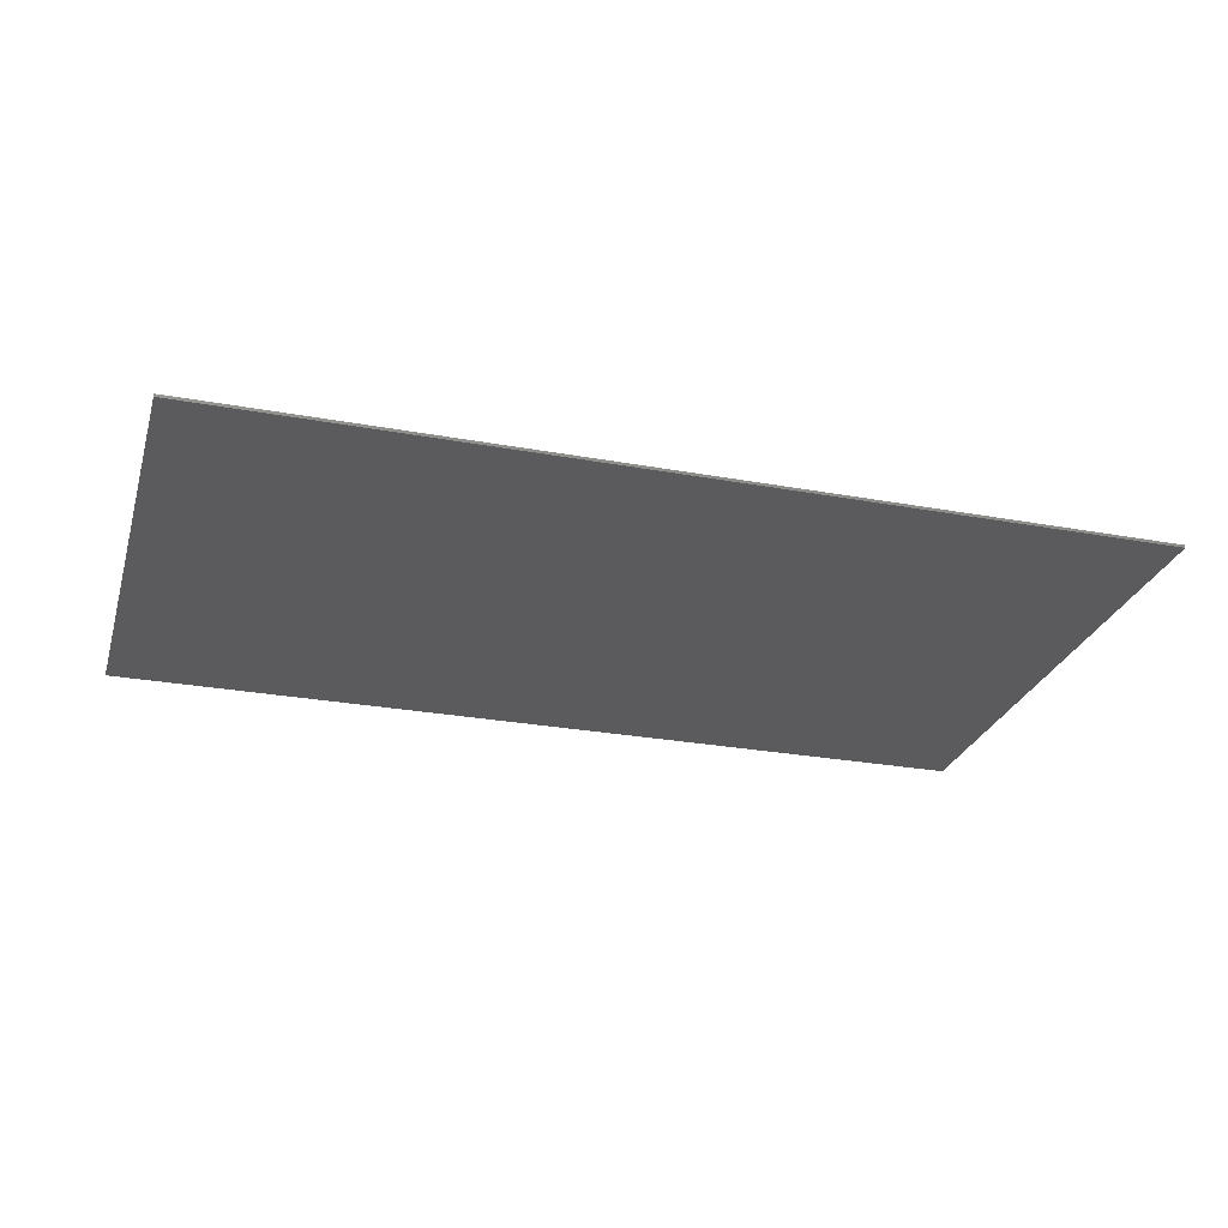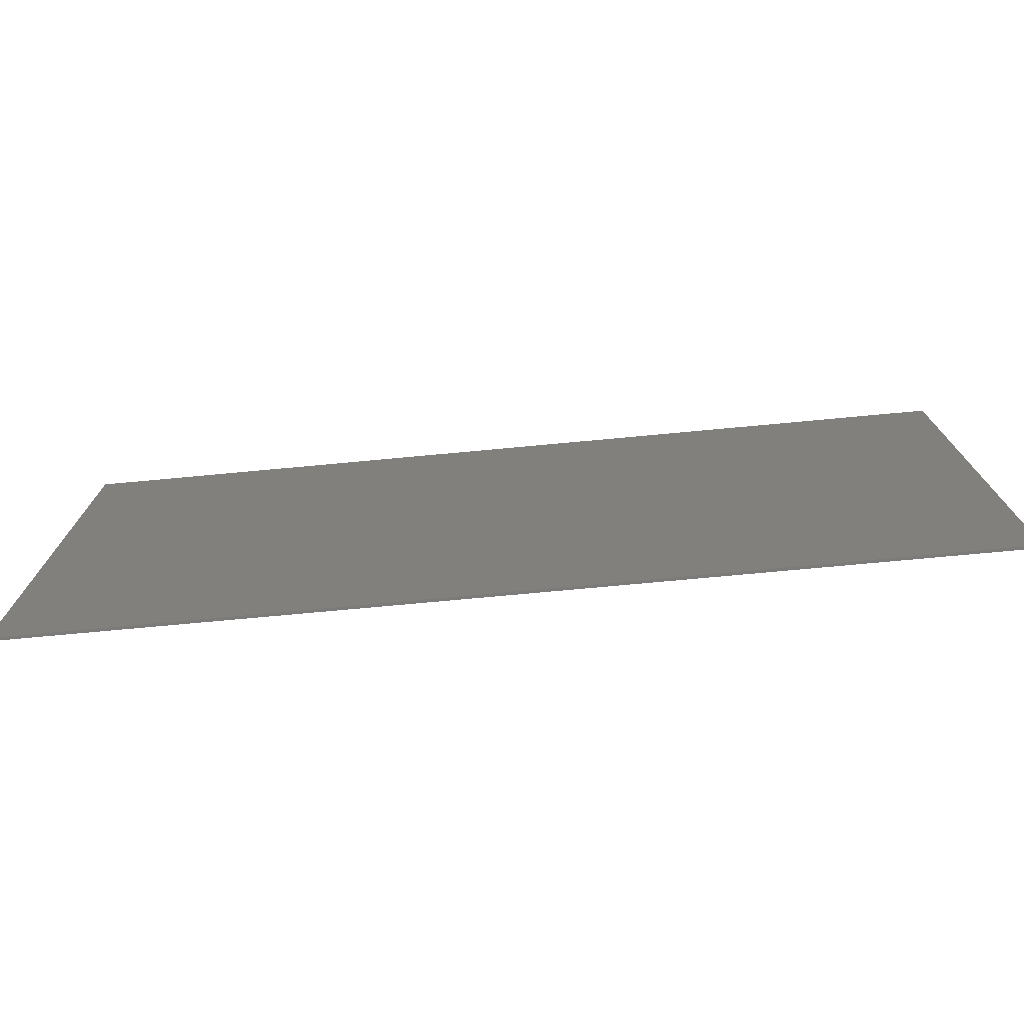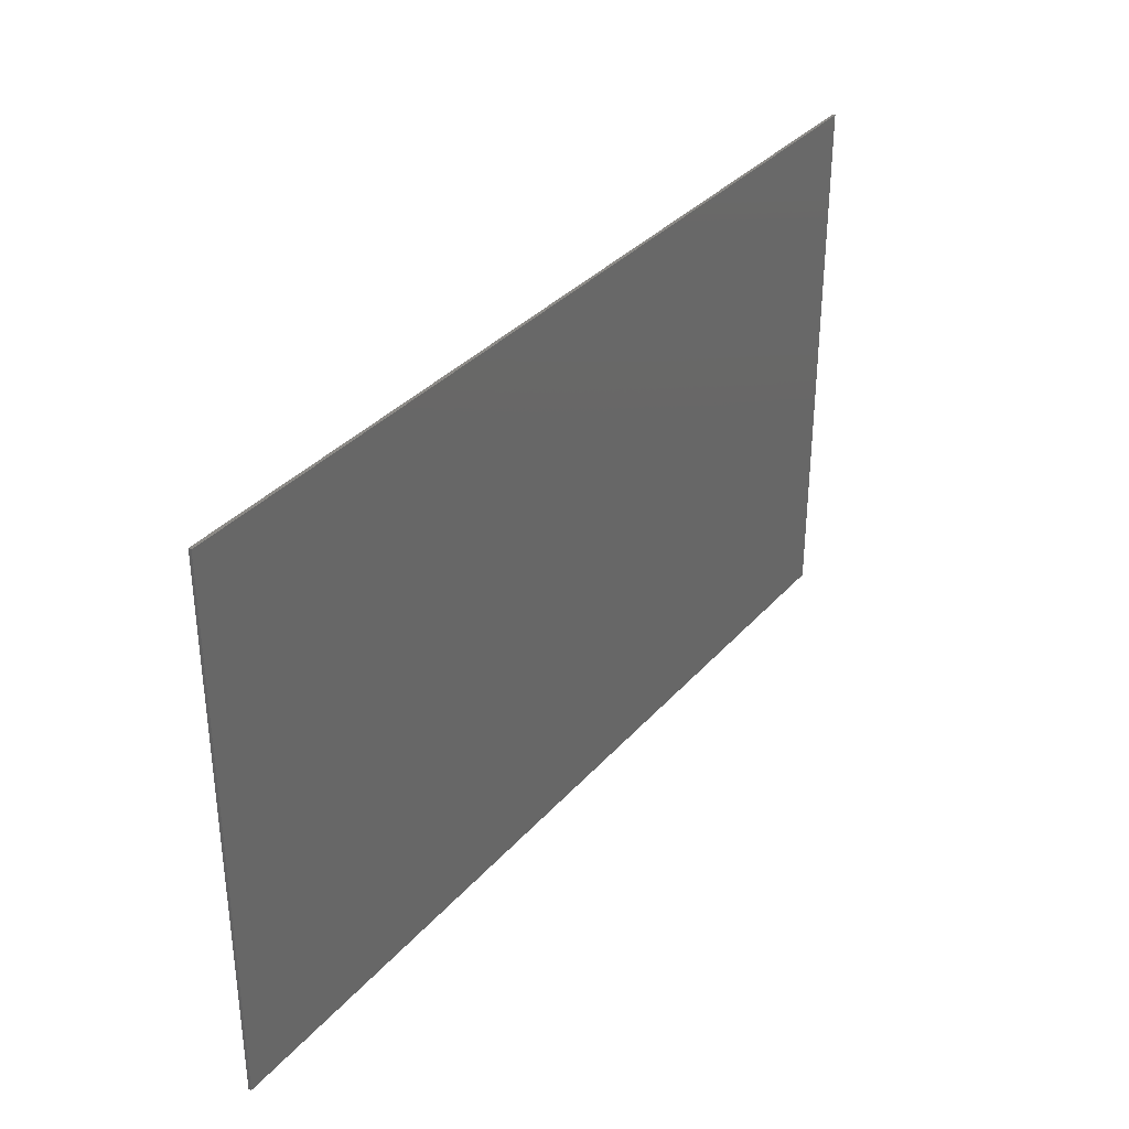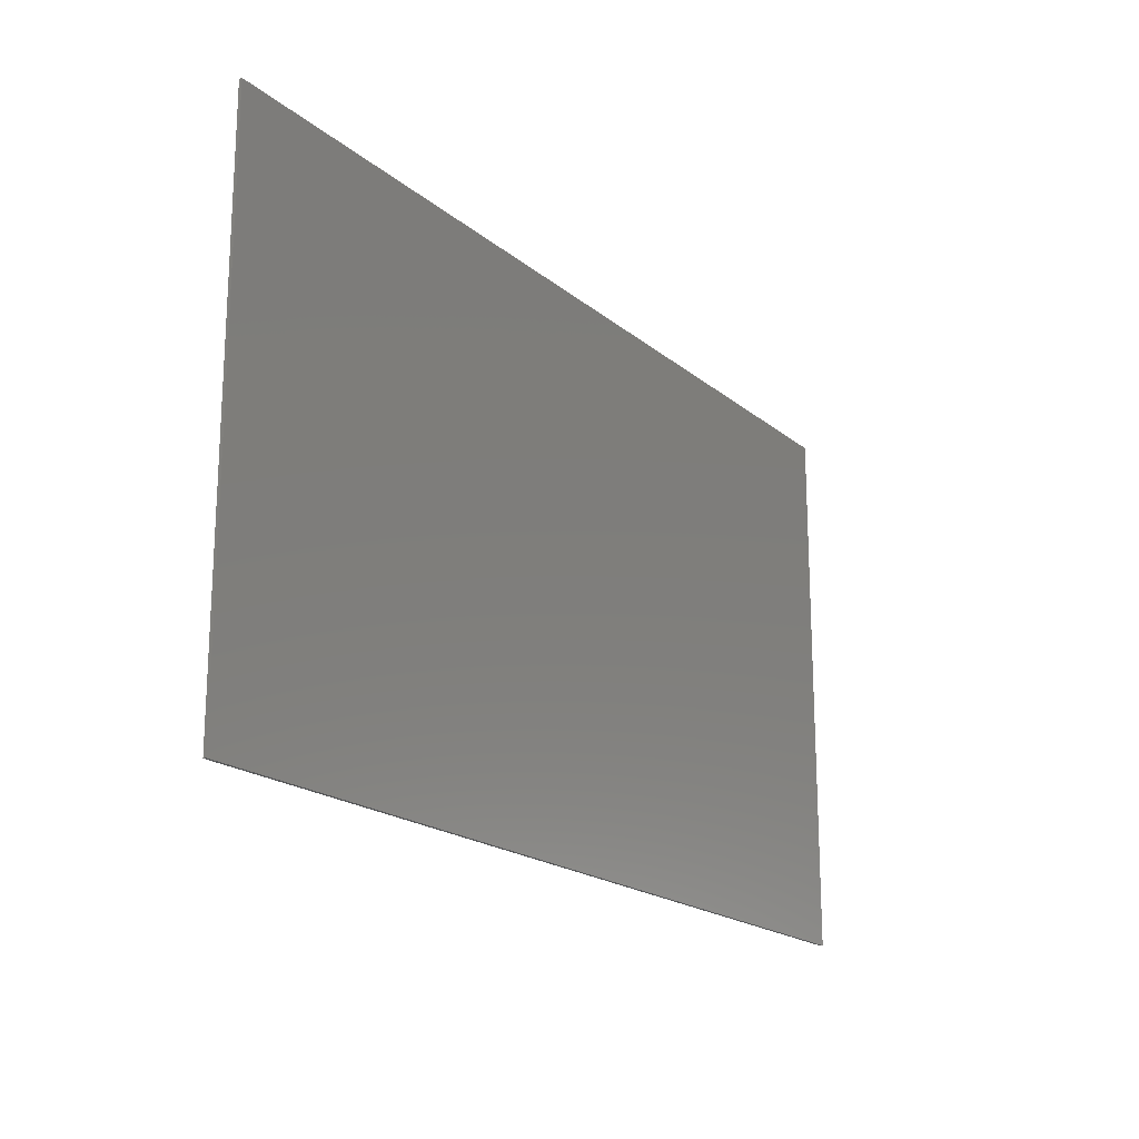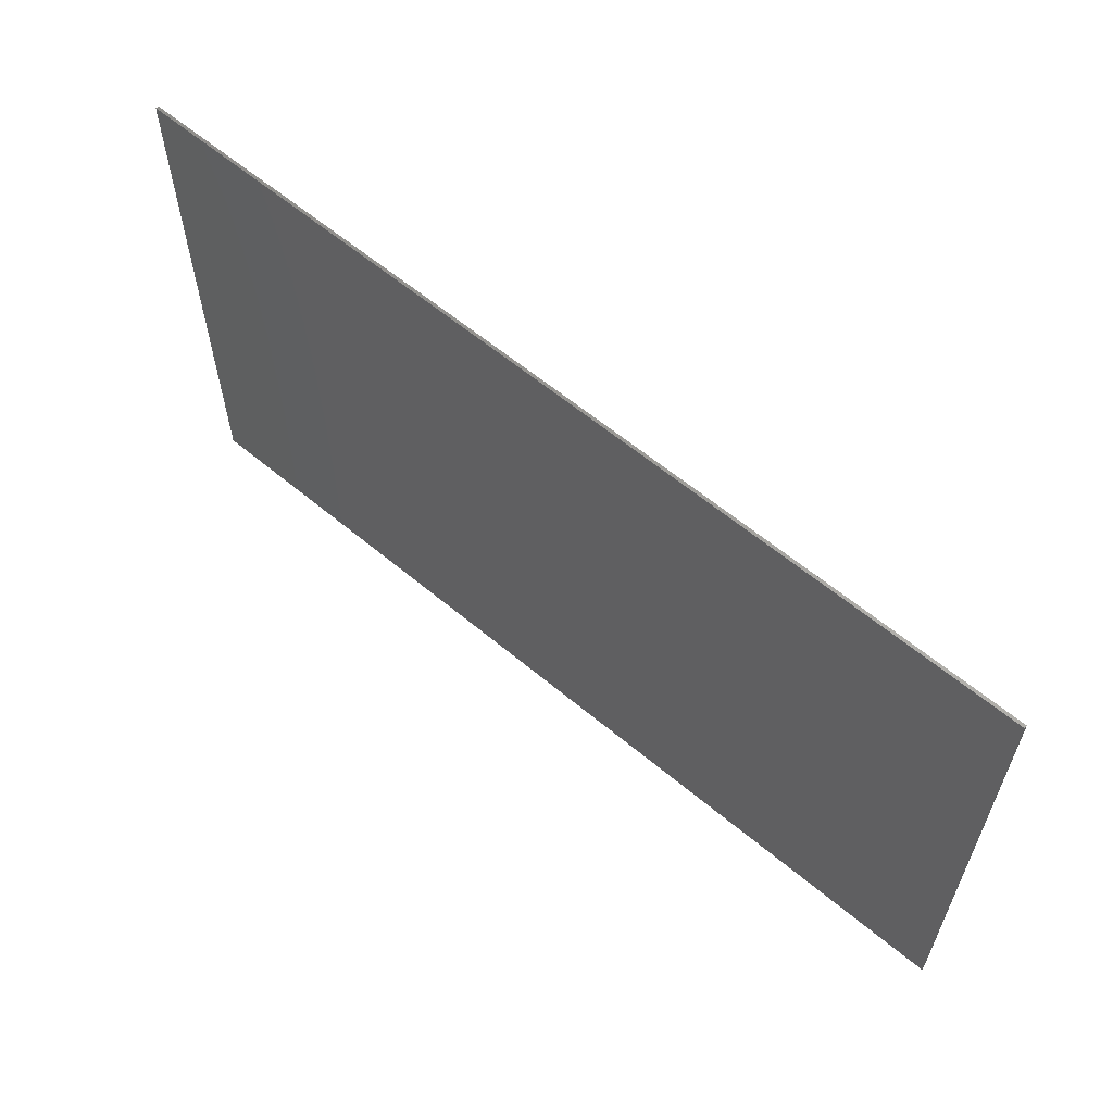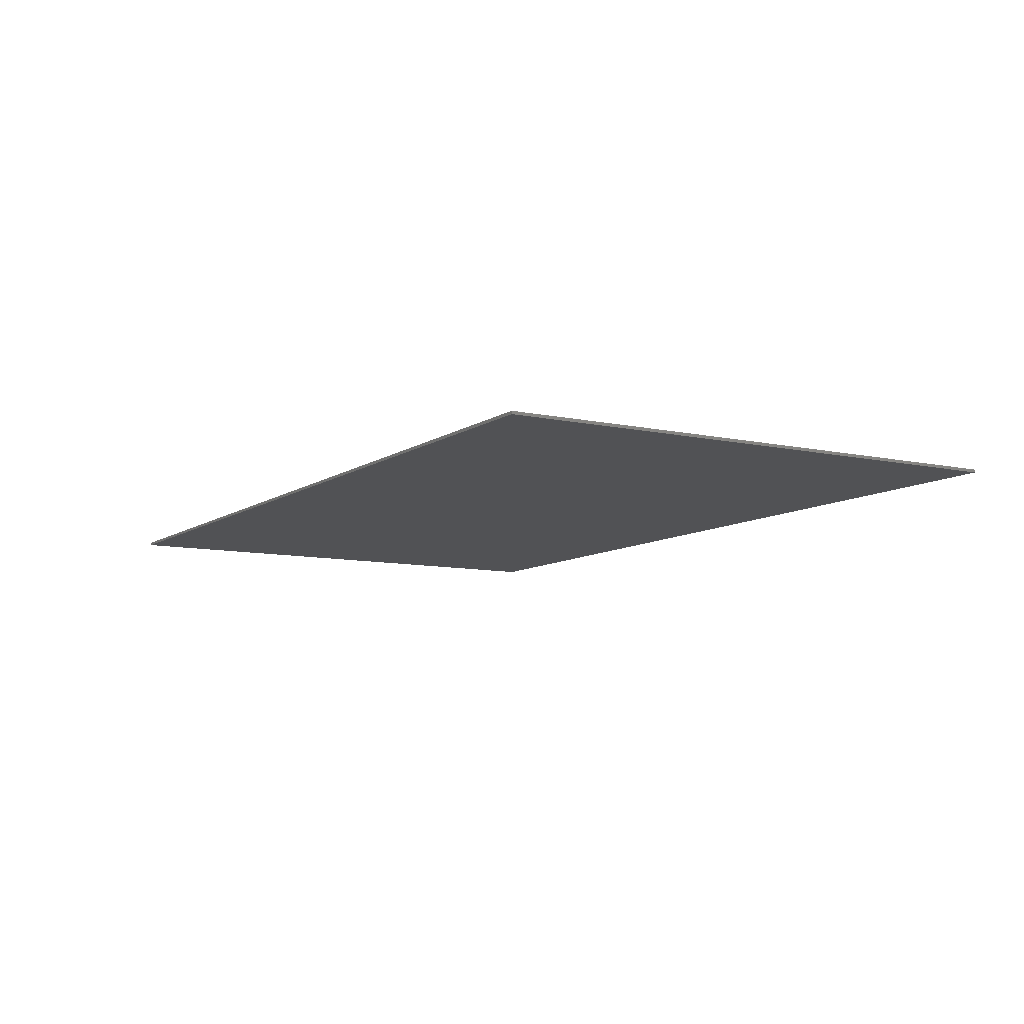
<metadata>
{"format":"stl","ext":"stl","renderer":"f3d","projection":"perspective","resolution":1024,"background":"white","views":[{"elev":-26.9,"azim":-15.9,"up":"+Y"},{"elev":-74.9,"azim":5.3,"up":"+Z"},{"elev":34.3,"azim":124.7,"up":"+Z"},{"elev":-19.0,"azim":123.7,"up":"+Z"},{"elev":60.6,"azim":40.5,"up":"+Z"},{"elev":-9.2,"azim":-120.5,"up":"+Y"}]}
</metadata>
<code>
# stl→obj: 85 verts, 165 faces
v 15.6 0 9.2
v 15.6 0 -9.2
v -15.6 0 -9.2
v -15.6 0 9.2
v -15.6 -0.1 9.2
v 15.6 -0.1 9.2
v -15.6 -0.1 -9.2
v 15.6 -0.1 -9.2
v -1.48 -0.1 3.88
v 0 -0.1 4
v 0 -0.1 8
v -2.24 -0.1 7.92
v -1.84 -0.1 3.76
v -4.68 -0.1 7.48
v -2 -0.1 3.44
v -6.08 -0.1 2.52
v -6.4 -0.1 2.64
v -7.4 -0.1 6.64
v -6.76 -0.1 2.56
v -10.08 -0.1 5.04
v -8.08 -0.1 1.52
v -12.04 -0.1 3.24
v -9 -0.1 0.48
v -13.16 -0.1 1.36
v -9.56 -0.1 -0.6
v -13.72 -0.1 -0.44
v -9.72 -0.1 -1.72
v -13.84 -0.1 -2.12
v -9.56 -0.1 -2.64
v -13.64 -0.1 -3.92
v -9 -0.1 -3.36
v -12.84 -0.1 -5.52
v -8.04 -0.1 -4
v -11.04 -0.1 -7.24
v -7 -0.1 -4.2
v -8.88 -0.1 -8.12
v -6.4 -0.1 -8.28
v -5.52 -0.1 -3.96
v -3.76 -0.1 -7.68
v -4.04 -0.1 -3.32
v -1.04 -0.1 -6.4
v -3.36 -0.1 -2.8
v -0.28 -0.1 -5.88
v -3.24 -0.1 -2.48
v 0 -0.1 -5.76
v 0 -0.1 0.32
v -0.28 -0.1 0.48
v -4.88 -0.1 -0.08
v 1.48 -0.1 3.88
v 2.24 -0.1 7.92
v 1.84 -0.1 3.76
v 4.68 -0.1 7.48
v 2 -0.1 3.44
v 6.08 -0.1 2.52
v 6.4 -0.1 2.64
v 7.4 -0.1 6.64
v 6.76 -0.1 2.56
v 10.08 -0.1 5.04
v 8.08 -0.1 1.52
v 12.04 -0.1 3.24
v 9 -0.1 0.48
v 13.16 -0.1 1.36
v 9.56 -0.1 -0.6
v 13.72 -0.1 -0.44
v 9.72 -0.1 -1.72
v 13.84 -0.1 -2.12
v 9.56 -0.1 -2.64
v 13.64 -0.1 -3.92
v 9 -0.1 -3.36
v 12.84 -0.1 -5.52
v 8.04 -0.1 -4
v 11.04 -0.1 -7.24
v 7 -0.1 -4.2
v 8.88 -0.1 -8.12
v 6.4 -0.1 -8.28
v 5.52 -0.1 -3.96
v 3.76 -0.1 -7.68
v 4.04 -0.1 -3.32
v 1.04 -0.1 -6.4
v 3.36 -0.1 -2.8
v 0.28 -0.1 -5.88
v 3.24 -0.1 -2.48
v 0.28 -0.1 0.48
v 4.88 -0.1 -0.08
v 0 -0.1 -9.2
f 1 2 3
f 3 4 1
f 5 6 1
f 1 4 5
f 7 5 4
f 4 3 7
f 8 7 3
f 3 2 8
f 6 8 2
f 2 1 6
f 9 10 11
f 11 12 9
f 13 9 12
f 12 14 13
f 15 13 14
f 14 16 15
f 17 16 14
f 14 18 17
f 19 17 18
f 18 20 19
f 21 19 20
f 20 22 21
f 23 21 22
f 22 24 23
f 25 23 24
f 24 26 25
f 27 25 26
f 26 28 27
f 29 27 28
f 28 30 29
f 31 29 30
f 30 32 31
f 33 31 32
f 32 34 33
f 35 33 34
f 34 36 35
f 35 36 37
f 37 38 35
f 38 37 39
f 39 40 38
f 40 39 41
f 41 42 40
f 42 41 43
f 43 44 42
f 44 43 45
f 45 46 44
f 44 46 47
f 47 48 44
f 48 47 15
f 15 16 48
f 11 10 49
f 49 50 11
f 50 49 51
f 51 52 50
f 52 51 53
f 53 54 52
f 52 54 55
f 55 56 52
f 56 55 57
f 57 58 56
f 58 57 59
f 59 60 58
f 60 59 61
f 61 62 60
f 62 61 63
f 63 64 62
f 64 63 65
f 65 66 64
f 66 65 67
f 67 68 66
f 68 67 69
f 69 70 68
f 70 69 71
f 71 72 70
f 72 71 73
f 73 74 72
f 75 74 73
f 73 76 75
f 77 75 76
f 76 78 77
f 79 77 78
f 78 80 79
f 81 79 80
f 80 82 81
f 45 81 82
f 82 46 45
f 83 46 82
f 82 84 83
f 53 83 84
f 84 54 53
f 11 6 5
f 5 12 11
f 5 14 12
f 5 18 14
f 5 20 18
f 5 22 20
f 5 24 22
f 5 26 24
f 28 26 5
f 5 7 28
f 28 7 30
f 30 7 32
f 32 7 34
f 34 7 36
f 37 36 7
f 7 85 37
f 39 37 85
f 41 39 85
f 43 41 85
f 85 45 43
f 81 45 85
f 85 79 81
f 79 85 77
f 77 85 75
f 75 85 8
f 8 74 75
f 72 74 8
f 70 72 8
f 68 70 8
f 66 68 8
f 8 6 66
f 6 64 66
f 6 62 64
f 6 60 62
f 6 58 60
f 6 56 58
f 6 52 56
f 6 50 52
f 6 11 50
f 49 10 9
f 9 13 49
f 51 49 13
f 13 15 51
f 53 51 15
f 15 47 53
f 83 53 47
f 47 46 83
f 16 17 19
f 19 21 16
f 48 16 21
f 21 23 48
f 44 48 23
f 23 25 44
f 42 44 25
f 25 27 42
f 40 42 27
f 27 29 40
f 38 40 29
f 29 31 38
f 35 38 31
f 31 33 35
f 57 55 54
f 54 59 57
f 59 54 84
f 84 61 59
f 61 84 82
f 82 63 61
f 63 82 80
f 80 65 63
f 65 80 78
f 78 67 65
f 67 78 76
f 76 69 67
f 69 76 73
f 73 71 69

</code>
